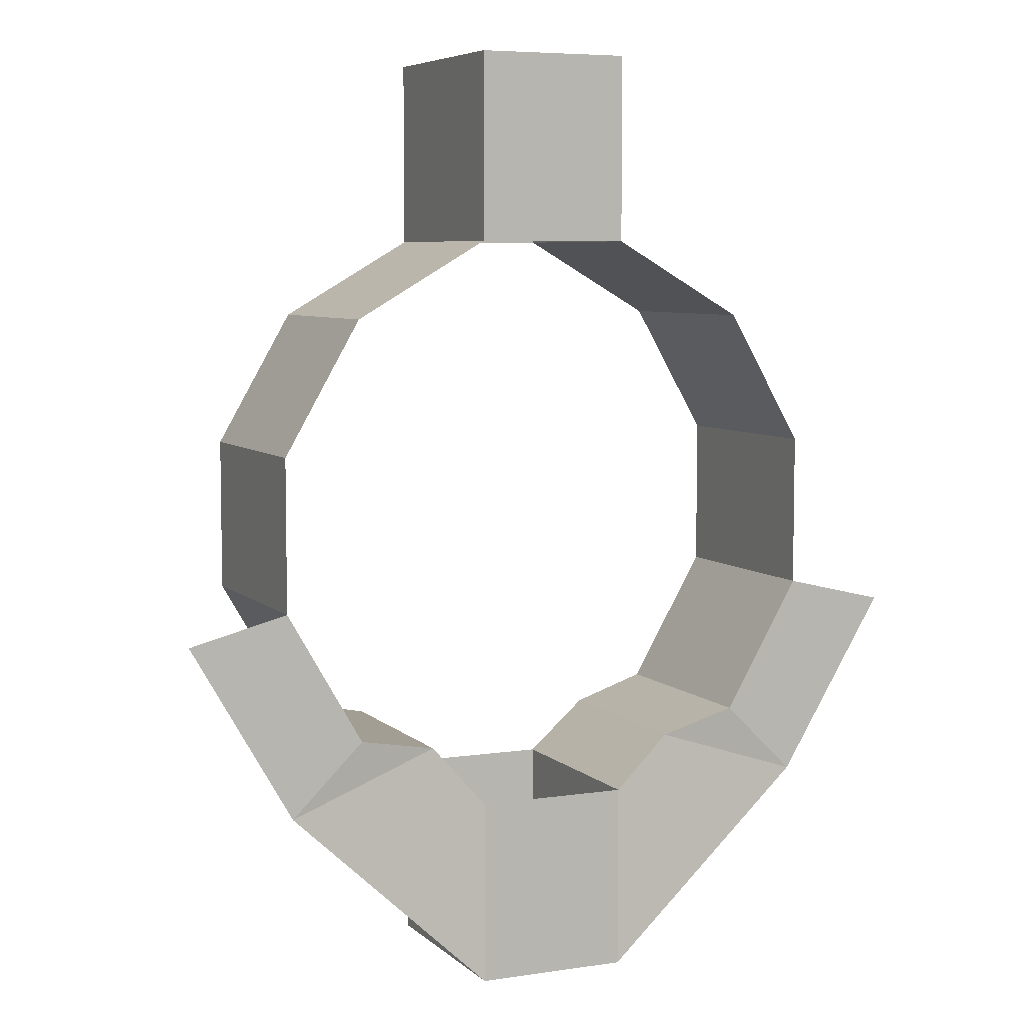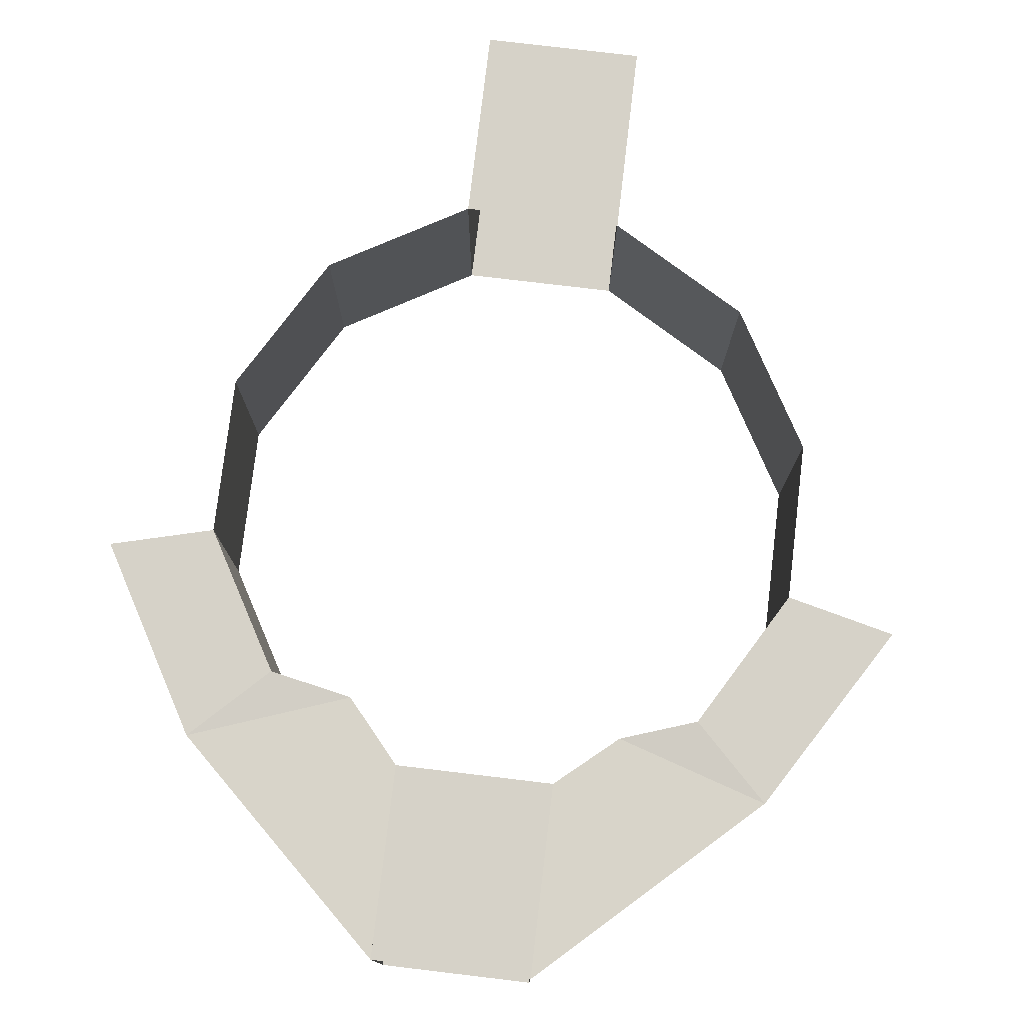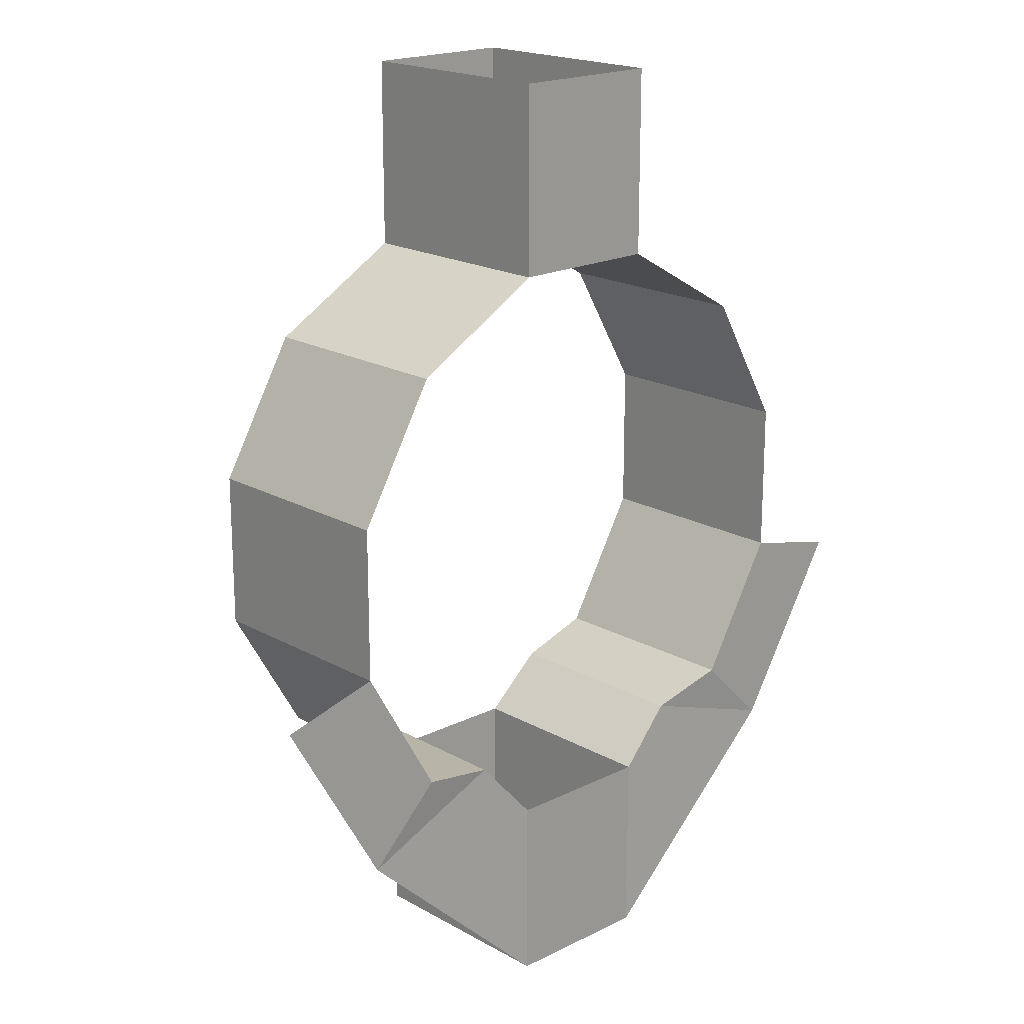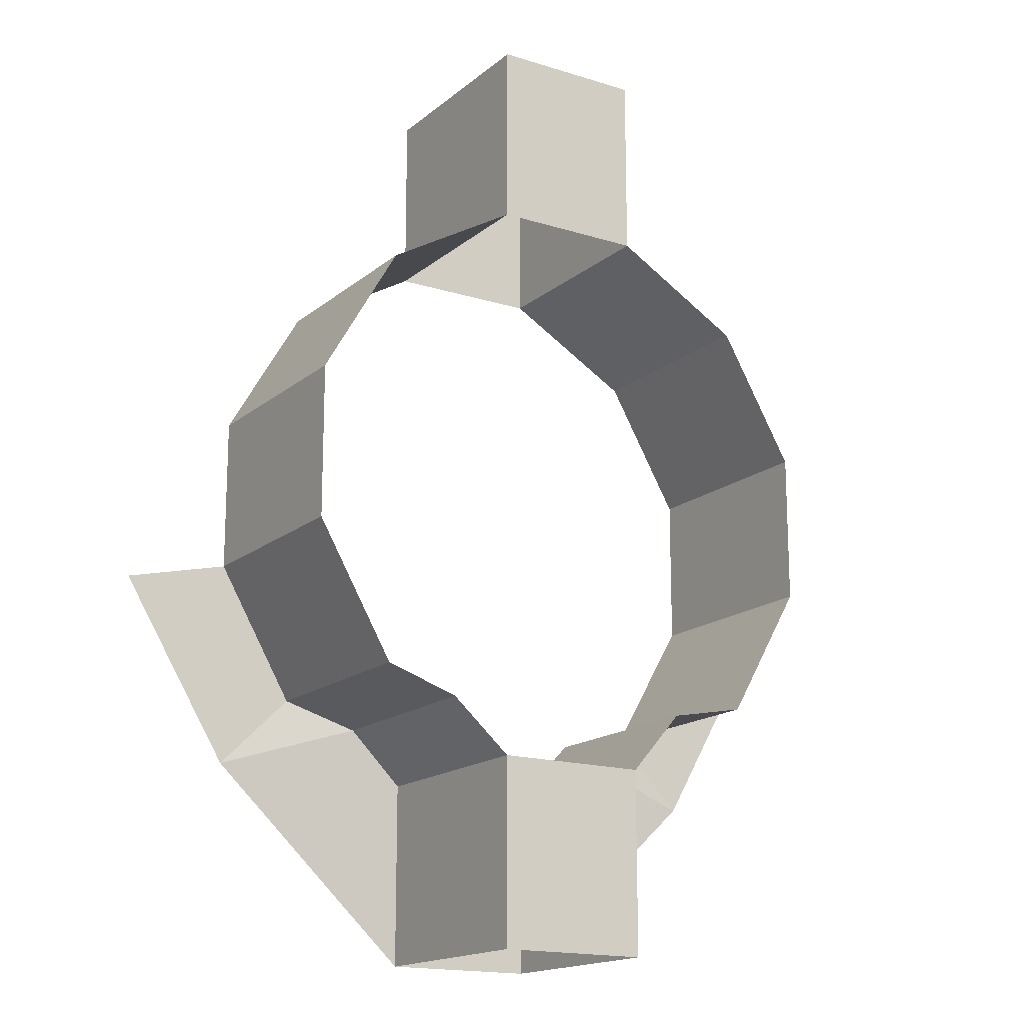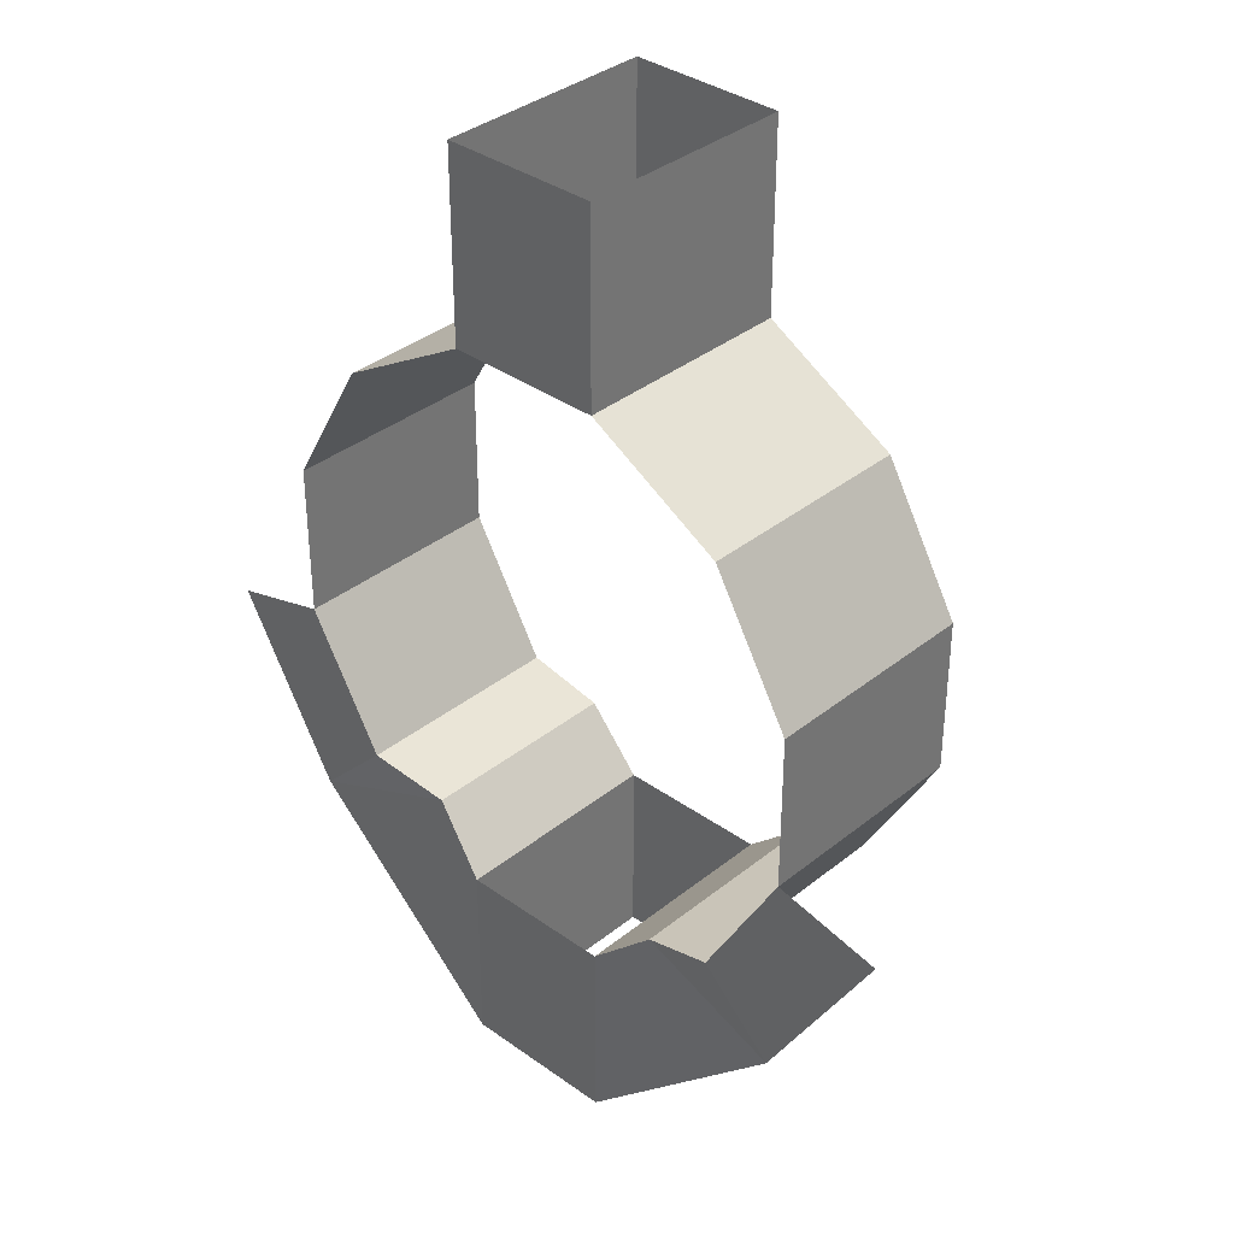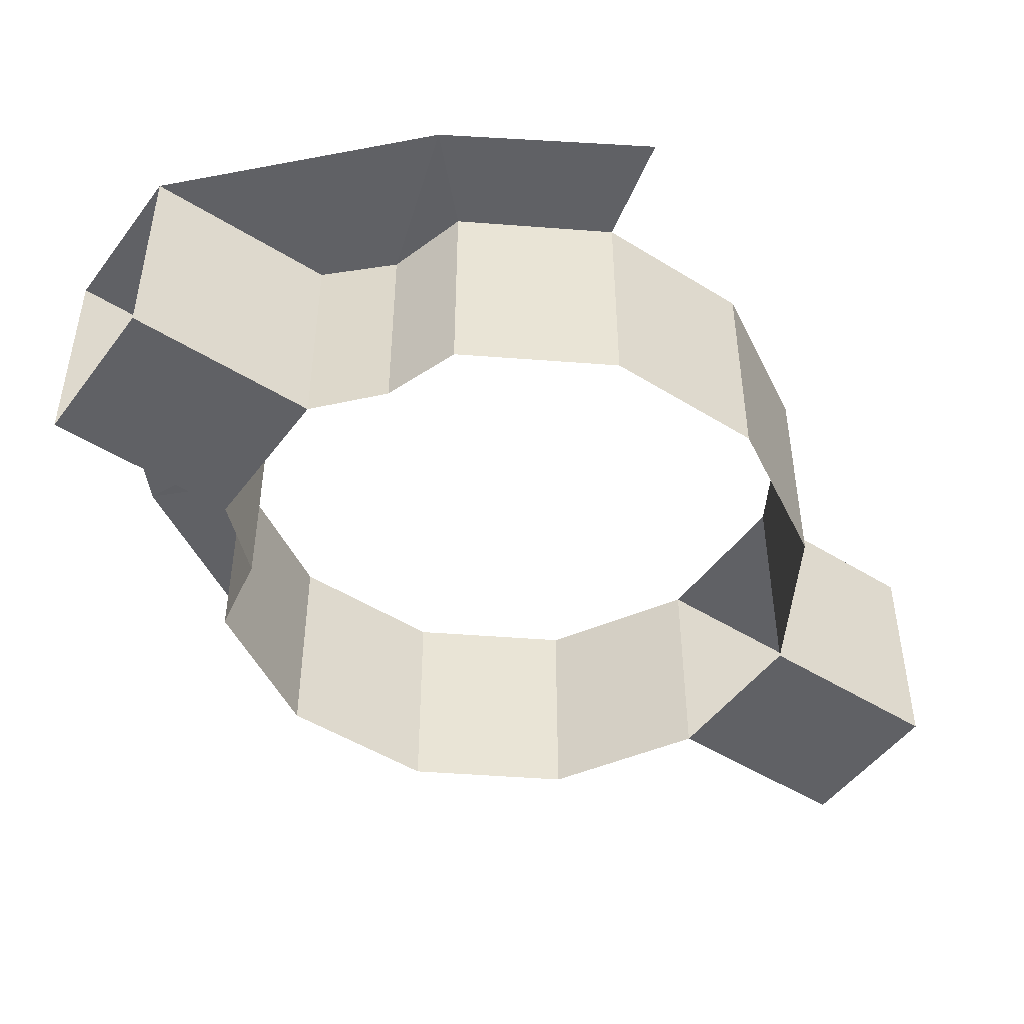
<metadata>
{"format":"obj","ext":"obj","renderer":"f3d","projection":"perspective","resolution":1024,"background":"white","views":[{"elev":6.4,"azim":155.8,"up":"+Z"},{"elev":77.6,"azim":-173.2,"up":"+Y"},{"elev":19.0,"azim":136.7,"up":"+Z"},{"elev":-16.6,"azim":-32.4,"up":"+Z"},{"elev":35.5,"azim":-136.6,"up":"+Z"},{"elev":-48.5,"azim":-124.9,"up":"+Y"}]}
</metadata>
<code>
g colWaterTemple
v 9.008 -2.041 -5.012
v 5.588 -2.041 -5.674
v 5.588 6.866 -5.674
v 9.008 7.229 -5.012
v -3.297 -2.041 -8.309
v -5.851 -2.041 -6.065
v -5.851 6.866 -6.065
v -3.297 7.229 -8.309
v -9.008 -2.041 -5.012
v -12.31 -2.041 0.6989
v -12.31 7.229 0.6989
v -9.008 7.229 -5.012
v -12.31 -2.041 0.6989
v -12.31 -2.041 7.294
v -12.31 7.229 7.294
v -12.31 7.229 0.6989
v -12.31 -2.041 7.294
v -9.008 -2.041 13
v -9.008 7.229 13
v -12.31 7.229 7.294
v -9.008 -2.041 13
v -3.297 -2.041 16.3
v -3.297 7.229 16.3
v -9.008 7.229 13
v 3.297 -2.041 16.3
v 9.008 -2.041 13
v 9.008 7.229 13
v 3.297 7.229 16.3
v 9.008 -2.041 13
v 12.31 -2.041 7.294
v 12.31 7.229 7.294
v 9.008 7.229 13
v 12.31 -2.041 7.294
v 12.31 -2.041 0.6989
v 12.31 7.229 0.6989
v 12.31 7.229 7.294
v 12.31 -2.041 0.6989
v 9.008 -2.041 -5.012
v 9.008 7.229 -5.012
v 12.31 7.229 0.6989
v 3.297 -2.041 -8.309
v -3.297 -2.041 -8.309
v -3.297 -2.041 -16.33
v 3.297 -2.041 -16.33
v -3.297 -2.041 -8.309
v -3.297 7.229 -8.309
v -3.297 7.229 -16.33
v -3.297 -2.041 -16.33
v -3.297 7.229 -8.309
v -3.297 7.229 -16.33
v 3.297 7.229 -16.33
v 3.297 7.229 -8.309
v 3.297 7.229 -8.309
v 3.297 -2.041 -8.309
v 3.297 -2.041 -16.33
v 3.297 7.229 -16.33
v -3.297 -2.041 16.3
v 3.297 -2.041 16.3
v 3.297 -2.041 24.32
v -3.297 -2.041 24.32
v 3.297 -2.041 16.3
v 3.297 7.229 16.3
v 3.297 7.229 24.32
v 3.297 -2.041 24.32
v 3.297 7.229 16.3
v 3.297 7.229 24.32
v -3.297 7.229 24.32
v -3.297 7.229 16.3
v -3.297 7.229 16.3
v -3.297 -2.041 16.3
v -3.297 -2.041 24.32
v -3.297 7.229 24.32
v -5.851 6.866 -6.065
v -5.851 -2.041 -6.065
v -9.008 -2.041 -5.012
v -9.008 7.229 -5.012
v 5.588 6.866 -5.674
v 5.588 -2.041 -5.674
v 3.297 -2.041 -8.309
v 3.297 7.229 -8.309
v 9.008 7.229 -5.012
v 5.588 6.866 -5.674
v 12.15 7.229 -8.108
v -3.297 7.229 -8.309
v -5.851 6.866 -6.065
v -12.12 7.229 -8.085
v -3.297 7.229 -16.33
v -9.008 7.229 -5.012
v -12.31 7.229 0.6989
v -16.79 7.229 -0.3665
v -12.12 7.229 -8.085
v 12.31 7.229 0.6989
v 9.008 7.229 -5.012
v 12.15 7.229 -8.108
v 16.57 7.229 -0.4182
v -5.851 6.866 -6.065
v -9.008 7.229 -5.012
v -12.12 7.229 -8.085
v 5.588 6.866 -5.674
v 3.297 7.229 -8.309
v 3.297 7.229 -16.33
v 12.15 7.229 -8.108
g colWaterTemple_0
f 3 2 1
f 4 3 1
f 7 6 5
f 8 7 5
f 11 10 9
f 12 11 9
f 15 14 13
f 16 15 13
f 19 18 17
f 20 19 17
f 23 22 21
f 24 23 21
f 27 26 25
f 28 27 25
f 31 30 29
f 32 31 29
f 35 34 33
f 36 35 33
f 39 38 37
f 40 39 37
f 43 42 41
f 44 43 41
f 47 46 45
f 48 47 45
f 51 50 49
f 52 51 49
f 55 54 53
f 56 55 53
f 59 58 57
f 60 59 57
f 63 62 61
f 64 63 61
f 67 66 65
f 68 67 65
f 71 70 69
f 72 71 69
f 75 74 73
f 76 75 73
f 79 78 77
f 80 79 77
f 83 82 81
f 86 85 84
f 87 86 84
f 90 89 88
f 91 90 88
f 94 93 92
f 95 94 92
f 98 97 96
f 101 100 99
f 102 101 99

</code>
